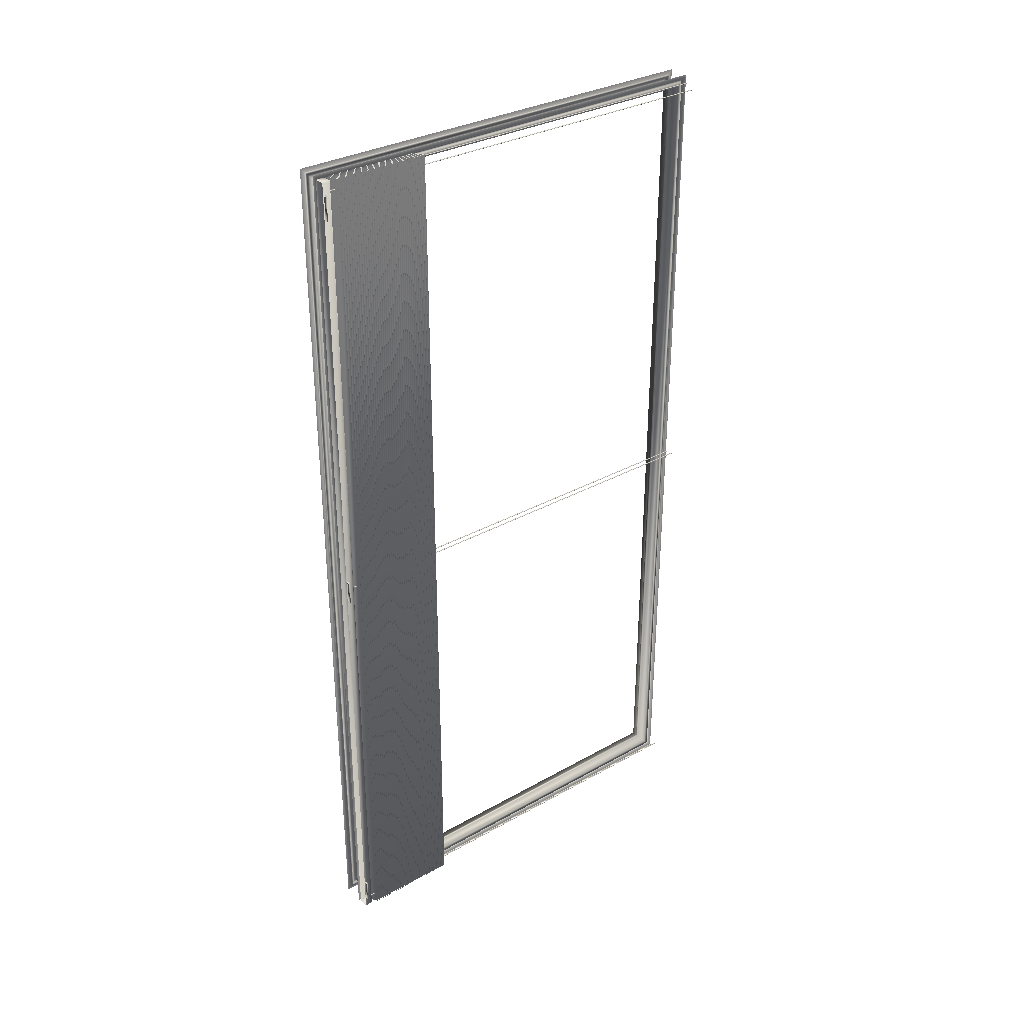
<metadata>
{"format":"obj","ext":"obj","renderer":"f3d","projection":"perspective","resolution":1024,"background":"white","views":[{"elev":32.2,"azim":-128.2,"up":"+Z"}]}
</metadata>
<code>
v  -0.072 1.709 2.257
v  -0.0709 1.708 2.257
v  -0.0145 1.74 2.257
v  -0.0156 1.742 2.257
v  -0.072 1.694 2.257
v  -0.0709 1.693 2.257
v  -0.0145 1.725 2.257
v  -0.0156 1.727 2.257
v  -0.072 1.68 2.257
v  -0.0709 1.678 2.257
v  -0.0145 1.711 2.257
v  -0.0156 1.713 2.257
v  -0.072 1.667 2.257
v  -0.0709 1.665 2.257
v  -0.0145 1.697 2.257
v  -0.0156 1.699 2.257
v  -0.072 1.654 2.257
v  -0.0709 1.652 2.257
v  -0.0145 1.684 2.257
v  -0.0156 1.686 2.257
v  -0.072 1.64 2.257
v  -0.0709 1.638 2.257
v  -0.0145 1.671 2.257
v  -0.0156 1.673 2.257
v  -0.072 1.627 2.257
v  -0.0709 1.625 2.257
v  -0.0145 1.658 2.257
v  -0.0156 1.66 2.257
v  -0.072 1.614 2.257
v  -0.0709 1.612 2.257
v  -0.0145 1.645 2.257
v  -0.0156 1.647 2.257
v  -0.072 1.6 2.257
v  -0.0709 1.598 2.257
v  -0.0145 1.631 2.257
v  -0.0156 1.633 2.257
v  -0.072 1.586 2.257
v  -0.0709 1.584 2.257
v  -0.0145 1.617 2.257
v  -0.0156 1.619 2.257
v  -0.072 1.573 2.257
v  -0.0709 1.571 2.257
v  -0.0145 1.604 2.257
v  -0.0156 1.606 2.257
v  -0.072 1.56 2.257
v  -0.0709 1.558 2.257
v  -0.0145 1.591 2.257
v  -0.0156 1.593 2.257
v  -0.072 1.547 2.257
v  -0.0709 1.545 2.257
v  -0.0145 1.577 2.257
v  -0.0156 1.579 2.257
v  -0.072 1.534 2.257
v  -0.0709 1.532 2.257
v  -0.0145 1.564 2.257
v  -0.0156 1.566 2.257
v  -0.072 1.521 2.257
v  -0.0709 1.52 2.257
v  -0.0145 1.552 2.257
v  -0.0156 1.554 2.257
v  -0.072 1.508 2.257
v  -0.0709 1.506 2.257
v  -0.0145 1.539 2.257
v  -0.0156 1.541 2.257
v  -0.072 1.496 2.257
v  -0.0709 1.494 2.257
v  -0.0145 1.527 2.257
v  -0.0156 1.529 2.257
v  -0.072 1.484 2.257
v  -0.0709 1.482 2.257
v  -0.0145 1.515 2.257
v  -0.0156 1.517 2.257
v  -0.072 1.472 2.257
v  -0.0709 1.47 2.257
v  -0.0145 1.503 2.257
v  -0.0156 1.505 2.257
v  -0.072 1.459 2.257
v  -0.0709 1.457 2.257
v  -0.0145 1.49 2.257
v  -0.0156 1.492 2.257
v  -0.072 1.447 2.257
v  -0.0709 1.445 2.257
v  -0.0145 1.477 2.257
v  -0.0156 1.479 2.257
v  -0.072 1.434 2.257
v  -0.0709 1.432 2.257
v  -0.0145 1.465 2.257
v  -0.0156 1.467 2.257
v  -0.072 1.421 2.257
v  -0.0709 1.419 2.257
v  -0.0145 1.451 2.257
v  -0.0156 1.453 2.257
v  -0.072 1.408 2.257
v  -0.0709 1.406 2.257
v  -0.0145 1.439 2.257
v  -0.0156 1.44 2.257
v  -0.072 1.395 2.257
v  -0.0709 1.393 2.257
v  -0.0145 1.426 2.257
v  -0.0156 1.428 2.257
v  -0.072 1.381 2.257
v  -0.0709 1.379 2.257
v  -0.0145 1.412 2.257
v  -0.0156 1.414 2.257
v  -0.072 1.369 2.257
v  -0.0709 1.367 2.257
v  -0.0145 1.4 2.257
v  -0.0156 1.402 2.257
v  -0.072 1.358 2.257
v  -0.0709 1.356 2.257
v  -0.0145 1.389 2.257
v  -0.0156 1.39 2.257
v  -0.072 1.346 2.257
v  -0.0709 1.344 2.257
v  -0.0145 1.377 2.257
v  -0.0156 1.379 2.257
v  -0.072 1.335 2.257
v  -0.0709 1.333 2.257
v  -0.0145 1.366 2.257
v  -0.0156 1.368 2.257
v  -0.072 1.324 2.257
v  -0.0709 1.322 2.257
v  -0.0145 1.355 2.257
v  -0.0156 1.357 2.257
v  -0.072 1.313 2.257
v  -0.0709 1.311 2.257
v  -0.0145 1.344 2.257
v  -0.0156 1.346 2.257
v  -0.072 1.303 2.257
v  -0.0709 1.301 2.257
v  -0.0145 1.334 2.257
v  -0.0156 1.336 2.257
v  -0.072 1.293 2.257
v  -0.0709 1.291 2.257
v  -0.0145 1.323 2.257
v  -0.0156 1.325 2.257
v  -0.072 1.283 2.257
v  -0.0709 1.281 2.257
v  -0.0145 1.313 2.257
v  -0.0156 1.315 2.257
v  -0.072 1.273 2.257
v  -0.0709 1.271 2.257
v  -0.0145 1.303 2.257
v  -0.0156 1.305 2.257
v  -0.072 1.262 2.257
v  -0.0709 1.26 2.257
v  -0.0145 1.293 2.257
v  -0.0156 1.295 2.257
v  -0.072 1.253 2.257
v  -0.0709 1.251 2.257
v  -0.0145 1.284 2.257
v  -0.0156 1.286 2.257
v  -0.072 1.244 2.257
v  -0.0709 1.242 2.257
v  -0.0145 1.275 2.257
v  -0.0156 1.277 2.257
v  -0.072 1.235 2.257
v  -0.0709 1.233 2.257
v  -0.0145 1.266 2.257
v  -0.0156 1.268 2.257
v  -0.072 1.226 2.257
v  -0.0709 1.224 2.257
v  -0.0145 1.256 2.257
v  -0.0156 1.258 2.257
v  -0.0145 1.74 -2.228
v  -0.0709 1.708 -2.228
v  -0.072 1.709 -2.228
v  -0.0156 1.742 -2.228
v  -0.0145 1.725 -2.228
v  -0.0709 1.693 -2.228
v  -0.072 1.694 -2.228
v  -0.0156 1.727 -2.228
v  -0.0145 1.711 -2.228
v  -0.0709 1.678 -2.228
v  -0.072 1.68 -2.228
v  -0.0156 1.713 -2.228
v  -0.0145 1.697 -2.228
v  -0.0709 1.665 -2.228
v  -0.072 1.667 -2.228
v  -0.0156 1.699 -2.228
v  -0.0145 1.684 -2.228
v  -0.0709 1.652 -2.228
v  -0.072 1.654 -2.228
v  -0.0156 1.686 -2.228
v  -0.0145 1.671 -2.228
v  -0.0709 1.638 -2.228
v  -0.072 1.64 -2.228
v  -0.0156 1.673 -2.228
v  -0.0145 1.658 -2.228
v  -0.0709 1.625 -2.228
v  -0.072 1.627 -2.228
v  -0.0156 1.66 -2.228
v  -0.0145 1.645 -2.228
v  -0.0709 1.612 -2.228
v  -0.072 1.614 -2.228
v  -0.0156 1.647 -2.228
v  -0.0145 1.631 -2.228
v  -0.0709 1.598 -2.228
v  -0.072 1.6 -2.228
v  -0.0156 1.633 -2.228
v  -0.0145 1.617 -2.228
v  -0.0709 1.584 -2.228
v  -0.072 1.586 -2.228
v  -0.0156 1.619 -2.228
v  -0.0145 1.604 -2.228
v  -0.0709 1.571 -2.228
v  -0.072 1.573 -2.228
v  -0.0156 1.606 -2.228
v  -0.0145 1.591 -2.228
v  -0.0709 1.558 -2.228
v  -0.072 1.56 -2.228
v  -0.0156 1.593 -2.228
v  -0.0145 1.577 -2.228
v  -0.0709 1.545 -2.228
v  -0.072 1.546 -2.228
v  -0.0156 1.579 -2.228
v  -0.0145 1.564 -2.228
v  -0.0709 1.532 -2.228
v  -0.072 1.534 -2.228
v  -0.0156 1.566 -2.228
v  -0.0145 1.552 -2.228
v  -0.0709 1.519 -2.228
v  -0.072 1.521 -2.228
v  -0.0156 1.554 -2.228
v  -0.0145 1.539 -2.228
v  -0.0709 1.506 -2.228
v  -0.072 1.508 -2.228
v  -0.0156 1.541 -2.228
v  -0.0145 1.527 -2.228
v  -0.0709 1.494 -2.228
v  -0.072 1.496 -2.228
v  -0.0156 1.529 -2.228
v  -0.0145 1.515 -2.228
v  -0.0709 1.482 -2.228
v  -0.072 1.484 -2.228
v  -0.0156 1.517 -2.228
v  -0.0145 1.503 -2.228
v  -0.0709 1.47 -2.228
v  -0.072 1.472 -2.228
v  -0.0156 1.505 -2.228
v  -0.0145 1.49 -2.228
v  -0.0709 1.457 -2.228
v  -0.072 1.459 -2.228
v  -0.0156 1.492 -2.228
v  -0.0145 1.477 -2.228
v  -0.0709 1.445 -2.228
v  -0.072 1.446 -2.228
v  -0.0156 1.479 -2.228
v  -0.0145 1.465 -2.228
v  -0.0709 1.432 -2.228
v  -0.072 1.434 -2.228
v  -0.0156 1.467 -2.228
v  -0.0145 1.451 -2.228
v  -0.0709 1.419 -2.228
v  -0.072 1.421 -2.228
v  -0.0156 1.453 -2.228
v  -0.0145 1.439 -2.228
v  -0.0709 1.406 -2.228
v  -0.072 1.408 -2.228
v  -0.0156 1.44 -2.228
v  -0.0145 1.426 -2.228
v  -0.0709 1.393 -2.228
v  -0.072 1.395 -2.228
v  -0.0156 1.428 -2.228
v  -0.0145 1.412 -2.228
v  -0.0709 1.379 -2.228
v  -0.072 1.381 -2.228
v  -0.0156 1.414 -2.228
v  -0.0145 1.4 -2.228
v  -0.0709 1.367 -2.228
v  -0.072 1.369 -2.228
v  -0.0156 1.402 -2.228
v  -0.0145 1.389 -2.228
v  -0.0709 1.356 -2.228
v  -0.072 1.358 -2.228
v  -0.0156 1.39 -2.228
v  -0.0145 1.377 -2.228
v  -0.0709 1.344 -2.228
v  -0.072 1.346 -2.228
v  -0.0156 1.379 -2.228
v  -0.0145 1.366 -2.228
v  -0.0709 1.333 -2.228
v  -0.072 1.335 -2.228
v  -0.0156 1.368 -2.228
v  -0.0145 1.355 -2.228
v  -0.0709 1.322 -2.228
v  -0.072 1.324 -2.228
v  -0.0156 1.357 -2.228
v  -0.0145 1.344 -2.228
v  -0.0709 1.311 -2.228
v  -0.072 1.313 -2.228
v  -0.0156 1.346 -2.228
v  -0.0145 1.334 -2.228
v  -0.0709 1.301 -2.228
v  -0.072 1.303 -2.228
v  -0.0156 1.336 -2.228
v  -0.0145 1.323 -2.228
v  -0.0709 1.291 -2.228
v  -0.072 1.293 -2.228
v  -0.0156 1.325 -2.228
v  -0.0145 1.313 -2.228
v  -0.0709 1.281 -2.228
v  -0.072 1.283 -2.228
v  -0.0156 1.315 -2.228
v  -0.0145 1.303 -2.228
v  -0.0709 1.271 -2.228
v  -0.072 1.273 -2.228
v  -0.0156 1.305 -2.228
v  -0.0145 1.293 -2.228
v  -0.0709 1.26 -2.228
v  -0.072 1.262 -2.228
v  -0.0156 1.295 -2.228
v  -0.0145 1.284 -2.228
v  -0.0709 1.251 -2.228
v  -0.072 1.253 -2.228
v  -0.0156 1.286 -2.228
v  -0.0145 1.275 -2.228
v  -0.0709 1.242 -2.228
v  -0.072 1.244 -2.228
v  -0.0156 1.277 -2.228
v  -0.0145 1.266 -2.228
v  -0.0709 1.233 -2.228
v  -0.072 1.235 -2.228
v  -0.0156 1.268 -2.228
v  -0.0145 1.256 -2.228
v  -0.0709 1.224 -2.228
v  -0.072 1.226 -2.228
v  -0.0156 1.258 -2.228
v  -0.0162 1.744 -2.222
v  -0.0162 1.744 2.252
v  -0.0586 1.744 2.252
v  -0.0586 1.744 -2.222
v  -0.0675 1.771 -0.0434
v  -0.0675 1.771 0.0722
v  -0.0675 1.784 0.0722
v  -0.0675 1.784 -0.0434
v  -0.0675 1.771 -2.155
v  -0.0675 1.771 -2.039
v  -0.0675 1.784 -2.039
v  -0.0675 1.784 -2.155
v  -0.0675 1.771 2.074
v  -0.0675 1.771 2.19
v  -0.0675 1.784 2.19
v  -0.0675 1.784 2.074
v  -0.0579 -0.4993 -2.173
v  -0.0579 1.748 -2.173
v  -0.053 1.748 -2.176
v  -0.053 -0.4993 -2.176
v  -0.053 1.748 -2.171
v  -0.053 -0.4993 -2.171
v  -0.0242 -0.4878 -2.202
v  -0.0242 1.748 -2.202
v  -0.0193 1.748 -2.205
v  -0.0193 -0.4878 -2.205
v  -0.0193 1.748 -2.2
v  -0.0193 -0.4878 -2.2
v  -0.0579 -0.4993 2.201
v  -0.0579 1.748 2.201
v  -0.053 1.748 2.198
v  -0.053 -0.4993 2.198
v  -0.053 1.748 2.204
v  -0.053 -0.4993 2.204
v  -0.0242 -0.4878 2.23
v  -0.0242 1.748 2.23
v  -0.0193 1.748 2.227
v  -0.0193 -0.4878 2.227
v  -0.0193 1.748 2.233
v  -0.0193 -0.4878 2.233
v  -0.0579 -0.4993 0.0144
v  -0.0579 1.748 0.0144
v  -0.053 1.748 0.0117
v  -0.053 -0.4993 0.0117
v  -0.053 1.748 0.0171
v  -0.053 -0.4993 0.0171
v  -0.0242 -0.4878 0.0144
v  -0.0242 1.748 0.0144
v  -0.0193 1.748 0.0116
v  -0.0193 -0.4878 0.0116
v  -0.0193 1.748 0.0173
v  -0.0193 -0.4878 0.0173
v  -0.0106 1.788 2.252
v  -0.0642 1.788 2.252
v  -0.0642 1.749 2.252
v  -0.0106 1.749 2.252
v  -0.0642 1.771 -0.0434
v  -0.0642 1.771 0.0722
v  -0.0642 1.771 -2.155
v  -0.0642 1.771 -2.039
v  -0.0642 1.771 2.074
v  -0.0642 1.771 2.19
v  -0.0642 1.788 -2.222
v  -0.0642 1.749 -2.222
v  -0.0642 1.788 0.0722
v  -0.0642 1.788 -2.039
v  -0.0642 1.788 2.19
v  -0.0106 1.788 -2.222
v  -0.0106 1.749 -2.222
v  -0.0642 1.788 -0.0434
v  -0.0642 1.788 -2.155
v  -0.0642 1.788 2.074
v  -0.0873 1.784 -0.0434
v  -0.0873 1.784 0.0722
v  -0.0873 1.788 0.0722
v  -0.0873 1.788 -0.0434
v  -0.0873 1.784 -2.155
v  -0.0873 1.784 -2.039
v  -0.0873 1.788 -2.039
v  -0.0873 1.788 -2.155
v  -0.0873 1.784 2.074
v  -0.0873 1.784 2.19
v  -0.0873 1.788 2.19
v  -0.0873 1.788 2.074
v  0.115 1.766 -2.216
v  0.1151 1.766 2.241
v  0.1151 1.757 2.232
v  0.115 1.757 -2.207
v  0.1151 -0.4946 2.241
v  0.1151 -0.4946 -2.216
v  0.1151 -0.4856 -2.207
v  0.1151 -0.4856 2.232
v  0.087 1.735 2.21
v  0.087 1.735 -2.185
v  0.1226 1.735 -2.185
v  0.1226 1.735 2.21
v  0.087 -0.4638 -2.185
v  0.087 -0.4638 2.21
v  0.1226 -0.4638 2.21
v  0.1226 -0.4638 -2.185
v  0.0767 1.709 2.186
v  0.0767 1.709 -2.161
v  0.0767 -0.4473 -2.161
v  0.0767 -0.4473 2.186
v  0.0585 1.709 2.186
v  0.0585 1.709 -2.161
v  0.0585 -0.4473 -2.161
v  0.0585 -0.4473 2.186
v  0.1226 1.757 -2.207
v  0.1226 1.757 2.232
v  0.1226 1.766 2.241
v  0.1226 1.766 -2.216
v  0.1226 1.788 -2.238
v  0.1226 1.788 2.262
v  0.1226 -0.4856 2.232
v  0.1226 -0.4856 -2.207
v  0.1226 -0.4946 -2.216
v  0.1226 -0.4946 2.241
v  0.1226 -0.5165 2.262
v  0.1226 -0.5165 -2.238
v  0.0202 1.757 2.232
v  0.0202 1.766 2.241
v  0.0202 1.766 -2.216
v  0.0202 1.757 -2.207
v  0.0202 -0.4856 -2.207
v  0.0202 -0.4946 -2.216
v  0.0202 -0.4946 2.241
v  0.0202 -0.4856 2.232
v  0.0127 1.735 -2.185
v  0.0483 1.735 -2.185
v  0.0483 1.735 2.21
v  0.0127 1.735 2.21
v  0.0127 -0.4638 2.21
v  0.0483 -0.4638 2.21
v  0.0483 -0.4638 -2.185
v  0.0127 -0.4638 -2.185
v  0.0127 1.757 2.232
v  0.0127 1.757 -2.207
v  0.0127 1.788 -2.238
v  0.0127 1.766 -2.216
v  0.0127 1.766 2.241
v  0.0127 1.788 2.262
v  0.0127 -0.4856 -2.207
v  0.0127 -0.4856 2.232
v  0.0127 -0.5165 2.262
v  0.0127 -0.4946 2.241
v  0.0127 -0.4946 -2.216
v  0.0127 -0.5165 -2.238
g Window_big02a
f 1 2 3
f 3 4 1
f 5 6 7
f 7 8 5
f 9 10 11
f 11 12 9
f 13 14 15
f 15 16 13
f 17 18 19
f 19 20 17
f 21 22 23
f 23 24 21
f 25 26 27
f 27 28 25
f 29 30 31
f 31 32 29
f 33 34 35
f 35 36 33
f 37 38 39
f 39 40 37
f 41 42 43
f 43 44 41
f 45 46 47
f 47 48 45
f 49 50 51
f 51 52 49
f 53 54 55
f 55 56 53
f 57 58 59
f 59 60 57
f 61 62 63
f 63 64 61
f 65 66 67
f 67 68 65
f 69 70 71
f 71 72 69
f 73 74 75
f 75 76 73
f 77 78 79
f 79 80 77
f 81 82 83
f 83 84 81
f 85 86 87
f 87 88 85
f 89 90 91
f 91 92 89
f 93 94 95
f 95 96 93
f 97 98 99
f 99 100 97
f 101 102 103
f 103 104 101
f 105 106 107
f 107 108 105
f 109 110 111
f 111 112 109
f 113 114 115
f 115 116 113
f 117 118 119
f 119 120 117
f 121 122 123
f 123 124 121
f 125 126 127
f 127 128 125
f 129 130 131
f 131 132 129
f 133 134 135
f 135 136 133
f 137 138 139
f 139 140 137
f 141 142 143
f 143 144 141
f 145 146 147
f 147 148 145
f 149 150 151
f 151 152 149
f 153 154 155
f 155 156 153
f 157 158 159
f 159 160 157
f 161 162 163
f 163 164 161
f 165 166 167
f 167 168 165
f 169 170 171
f 171 172 169
f 173 174 175
f 175 176 173
f 177 178 179
f 179 180 177
f 181 182 183
f 183 184 181
f 185 186 187
f 187 188 185
f 189 190 191
f 191 192 189
f 193 194 195
f 195 196 193
f 197 198 199
f 199 200 197
f 201 202 203
f 203 204 201
f 205 206 207
f 207 208 205
f 209 210 211
f 211 212 209
f 213 214 215
f 215 216 213
f 217 218 219
f 219 220 217
f 221 222 223
f 223 224 221
f 225 226 227
f 227 228 225
f 229 230 231
f 231 232 229
f 233 234 235
f 235 236 233
f 237 238 239
f 239 240 237
f 241 242 243
f 243 244 241
f 245 246 247
f 247 248 245
f 249 250 251
f 251 252 249
f 253 254 255
f 255 256 253
f 257 258 259
f 259 260 257
f 261 262 263
f 263 264 261
f 265 266 267
f 267 268 265
f 269 270 271
f 271 272 269
f 273 274 275
f 275 276 273
f 277 278 279
f 279 280 277
f 281 282 283
f 283 284 281
f 285 286 287
f 287 288 285
f 289 290 291
f 291 292 289
f 293 294 295
f 295 296 293
f 297 298 299
f 299 300 297
f 301 302 303
f 303 304 301
f 305 306 307
f 307 308 305
f 309 310 311
f 311 312 309
f 313 314 315
f 315 316 313
f 317 318 319
f 319 320 317
f 321 322 323
f 323 324 321
f 325 326 327
f 327 328 325
f 329 330 331
f 331 332 329
f 333 334 335
f 335 336 333
f 337 338 339
f 339 340 337
f 341 342 343
f 343 344 341
f 3 2 166
f 166 165 3
f 7 6 170
f 170 169 7
f 11 10 174
f 174 173 11
f 15 14 178
f 178 177 15
f 19 18 182
f 182 181 19
f 23 22 186
f 186 185 23
f 27 26 190
f 190 189 27
f 31 30 194
f 194 193 31
f 35 34 198
f 198 197 35
f 39 38 202
f 202 201 39
f 43 42 206
f 206 205 43
f 47 46 210
f 210 209 47
f 51 50 214
f 214 213 51
f 55 54 218
f 218 217 55
f 59 58 222
f 222 221 59
f 63 62 226
f 226 225 63
f 67 66 230
f 230 229 67
f 71 70 234
f 234 233 71
f 75 74 238
f 238 237 75
f 79 78 242
f 242 241 79
f 83 82 246
f 246 245 83
f 87 86 250
f 250 249 87
f 91 90 254
f 254 253 91
f 95 94 258
f 258 257 95
f 99 98 262
f 262 261 99
f 103 102 266
f 266 265 103
f 107 106 270
f 270 269 107
f 111 110 274
f 274 273 111
f 115 114 278
f 278 277 115
f 119 118 282
f 282 281 119
f 123 122 286
f 286 285 123
f 127 126 290
f 290 289 127
f 131 130 294
f 294 293 131
f 135 134 298
f 298 297 135
f 139 138 302
f 302 301 139
f 143 142 306
f 306 305 143
f 147 146 310
f 310 309 147
f 151 150 314
f 314 313 151
f 155 154 318
f 318 317 155
f 159 158 322
f 322 321 159
f 163 162 326
f 326 325 163
f 345 346 347
f 347 348 345
f 348 347 349
f 349 350 348
f 350 349 346
f 346 345 350
f 351 352 353
f 353 354 351
f 354 353 355
f 355 356 354
f 356 355 352
f 352 351 356
f 357 358 359
f 359 360 357
f 360 359 361
f 361 362 360
f 362 361 358
f 358 357 362
f 363 364 365
f 365 366 363
f 366 365 367
f 367 368 366
f 368 367 364
f 364 363 368
f 369 370 371
f 371 372 369
f 372 371 373
f 373 374 372
f 374 373 370
f 370 369 374
f 375 376 377
f 377 378 375
f 378 377 379
f 379 380 378
f 380 379 376
f 376 375 380
f 331 381 382
f 382 383 331
f 381 331 330
f 330 384 381
f 333 385 386
f 386 334 333
f 337 387 388
f 388 338 337
f 341 389 390
f 390 342 341
f 4 3 165
f 165 168 4
f 8 7 169
f 169 172 8
f 12 11 173
f 173 176 12
f 16 15 177
f 177 180 16
f 20 19 181
f 181 184 20
f 24 23 185
f 185 188 24
f 28 27 189
f 189 192 28
f 32 31 193
f 193 196 32
f 36 35 197
f 197 200 36
f 40 39 201
f 201 204 40
f 44 43 205
f 205 208 44
f 48 47 209
f 209 212 48
f 52 51 213
f 213 216 52
f 56 55 217
f 217 220 56
f 60 59 221
f 221 224 60
f 64 63 225
f 225 228 64
f 68 67 229
f 229 232 68
f 72 71 233
f 233 236 72
f 76 75 237
f 237 240 76
f 80 79 241
f 241 244 80
f 84 83 245
f 245 248 84
f 88 87 249
f 249 252 88
f 92 91 253
f 253 256 92
f 96 95 257
f 257 260 96
f 100 99 261
f 261 264 100
f 104 103 265
f 265 268 104
f 108 107 269
f 269 272 108
f 112 111 273
f 273 276 112
f 116 115 277
f 277 280 116
f 120 119 281
f 281 284 120
f 124 123 285
f 285 288 124
f 128 127 289
f 289 292 128
f 132 131 293
f 293 296 132
f 136 135 297
f 297 300 136
f 140 139 301
f 301 304 140
f 144 143 305
f 305 308 144
f 148 147 309
f 309 312 148
f 152 151 313
f 313 316 152
f 156 155 317
f 317 320 156
f 160 159 321
f 321 324 160
f 164 163 325
f 325 328 164
f 383 382 391
f 391 392 383
f 335 334 386
f 386 393 335
f 339 338 388
f 388 394 339
f 343 342 390
f 390 395 343
f 1 4 168
f 168 167 1
f 5 8 172
f 172 171 5
f 9 12 176
f 176 175 9
f 13 16 180
f 180 179 13
f 17 20 184
f 184 183 17
f 21 24 188
f 188 187 21
f 25 28 192
f 192 191 25
f 29 32 196
f 196 195 29
f 33 36 200
f 200 199 33
f 37 40 204
f 204 203 37
f 41 44 208
f 208 207 41
f 45 48 212
f 212 211 45
f 49 52 216
f 216 215 49
f 53 56 220
f 220 219 53
f 57 60 224
f 224 223 57
f 61 64 228
f 228 227 61
f 65 68 232
f 232 231 65
f 69 72 236
f 236 235 69
f 73 76 240
f 240 239 73
f 77 80 244
f 244 243 77
f 81 84 248
f 248 247 81
f 85 88 252
f 252 251 85
f 89 92 256
f 256 255 89
f 93 96 260
f 260 259 93
f 97 100 264
f 264 263 97
f 101 104 268
f 268 267 101
f 105 108 272
f 272 271 105
f 109 112 276
f 276 275 109
f 113 116 280
f 280 279 113
f 117 120 284
f 284 283 117
f 121 124 288
f 288 287 121
f 125 128 292
f 292 291 125
f 129 132 296
f 296 295 129
f 133 136 300
f 300 299 133
f 137 140 304
f 304 303 137
f 141 144 308
f 308 307 141
f 145 148 312
f 312 311 145
f 149 152 316
f 316 315 149
f 153 156 320
f 320 319 153
f 157 160 324
f 324 323 157
f 161 164 328
f 328 327 161
f 329 391 396
f 396 397 329
f 391 329 332
f 332 392 391
f 2 1 167
f 167 166 2
f 6 5 171
f 171 170 6
f 10 9 175
f 175 174 10
f 14 13 179
f 179 178 14
f 18 17 183
f 183 182 18
f 22 21 187
f 187 186 22
f 26 25 191
f 191 190 26
f 30 29 195
f 195 194 30
f 34 33 199
f 199 198 34
f 38 37 203
f 203 202 38
f 42 41 207
f 207 206 42
f 46 45 211
f 211 210 46
f 50 49 215
f 215 214 50
f 54 53 219
f 219 218 54
f 58 57 223
f 223 222 58
f 62 61 227
f 227 226 62
f 66 65 231
f 231 230 66
f 70 69 235
f 235 234 70
f 74 73 239
f 239 238 74
f 78 77 243
f 243 242 78
f 82 81 247
f 247 246 82
f 86 85 251
f 251 250 86
f 90 89 255
f 255 254 90
f 94 93 259
f 259 258 94
f 98 97 263
f 263 262 98
f 102 101 267
f 267 266 102
f 106 105 271
f 271 270 106
f 110 109 275
f 275 274 110
f 114 113 279
f 279 278 114
f 118 117 283
f 283 282 118
f 122 121 287
f 287 286 122
f 126 125 291
f 291 290 126
f 130 129 295
f 295 294 130
f 134 133 299
f 299 298 134
f 138 137 303
f 303 302 138
f 142 141 307
f 307 306 142
f 146 145 311
f 311 310 146
f 150 149 315
f 315 314 150
f 154 153 319
f 319 318 154
f 158 157 323
f 323 322 158
f 162 161 327
f 327 326 162
f 397 396 381
f 381 384 397
f 336 398 385
f 385 333 336
f 340 399 387
f 387 337 340
f 344 400 389
f 389 341 344
f 332 331 383
f 383 392 332
f 330 329 397
f 397 384 330
f 401 336 335
f 335 402 401
f 403 402 335
f 335 393 403
f 404 398 336
f 336 401 404
f 404 401 402
f 402 403 404
f 405 340 339
f 339 406 405
f 407 406 339
f 339 394 407
f 408 399 340
f 340 405 408
f 408 405 406
f 406 407 408
f 409 344 343
f 343 410 409
f 411 410 343
f 343 395 411
f 412 400 344
f 344 409 412
f 412 409 410
f 410 411 412
f 413 414 415
f 415 416 413
f 417 418 419
f 419 420 417
f 420 415 414
f 414 417 420
f 416 419 418
f 418 413 416
f 421 422 423
f 423 424 421
f 425 426 427
f 427 428 425
f 424 427 426
f 426 421 424
f 428 423 422
f 422 425 428
f 429 430 422
f 422 421 429
f 431 432 426
f 426 425 431
f 421 426 432
f 432 429 421
f 425 422 430
f 430 431 425
f 430 429 433
f 433 434 430
f 432 431 435
f 435 436 432
f 429 432 436
f 436 433 429
f 431 430 434
f 434 435 431
f 437 438 424
f 424 423 437
f 439 440 441
f 441 442 439
f 443 444 428
f 428 427 443
f 445 446 447
f 447 448 445
f 427 424 438
f 438 443 427
f 442 447 446
f 446 439 442
f 423 428 444
f 444 437 423
f 448 441 440
f 440 445 448
f 416 415 438
f 438 437 416
f 443 438 415
f 415 420 443
f 420 419 444
f 444 443 420
f 414 413 440
f 440 439 414
f 418 417 446
f 446 445 418
f 439 446 417
f 417 414 439
f 437 444 419
f 419 416 437
f 445 440 413
f 413 418 445
f 449 450 451
f 451 452 449
f 453 454 455
f 455 456 453
f 450 449 456
f 456 455 450
f 454 453 452
f 452 451 454
f 457 458 459
f 459 460 457
f 461 462 463
f 463 464 461
f 462 461 460
f 460 459 462
f 458 457 464
f 464 463 458
f 458 434 433
f 433 459 458
f 462 436 435
f 435 463 462
f 436 462 459
f 459 433 436
f 434 458 463
f 463 435 434
f 460 465 466
f 466 457 460
f 467 468 469
f 469 470 467
f 464 471 472
f 472 461 464
f 473 474 475
f 475 476 473
f 465 460 461
f 461 472 465
f 474 473 470
f 470 469 474
f 471 464 457
f 457 466 471
f 468 467 476
f 476 475 468
f 465 449 452
f 452 466 465
f 449 465 472
f 472 456 449
f 471 453 456
f 456 472 471
f 468 451 450
f 450 469 468
f 474 455 454
f 454 475 474
f 455 474 469
f 469 450 455
f 453 471 466
f 466 452 453
f 451 468 475
f 475 454 451

</code>
